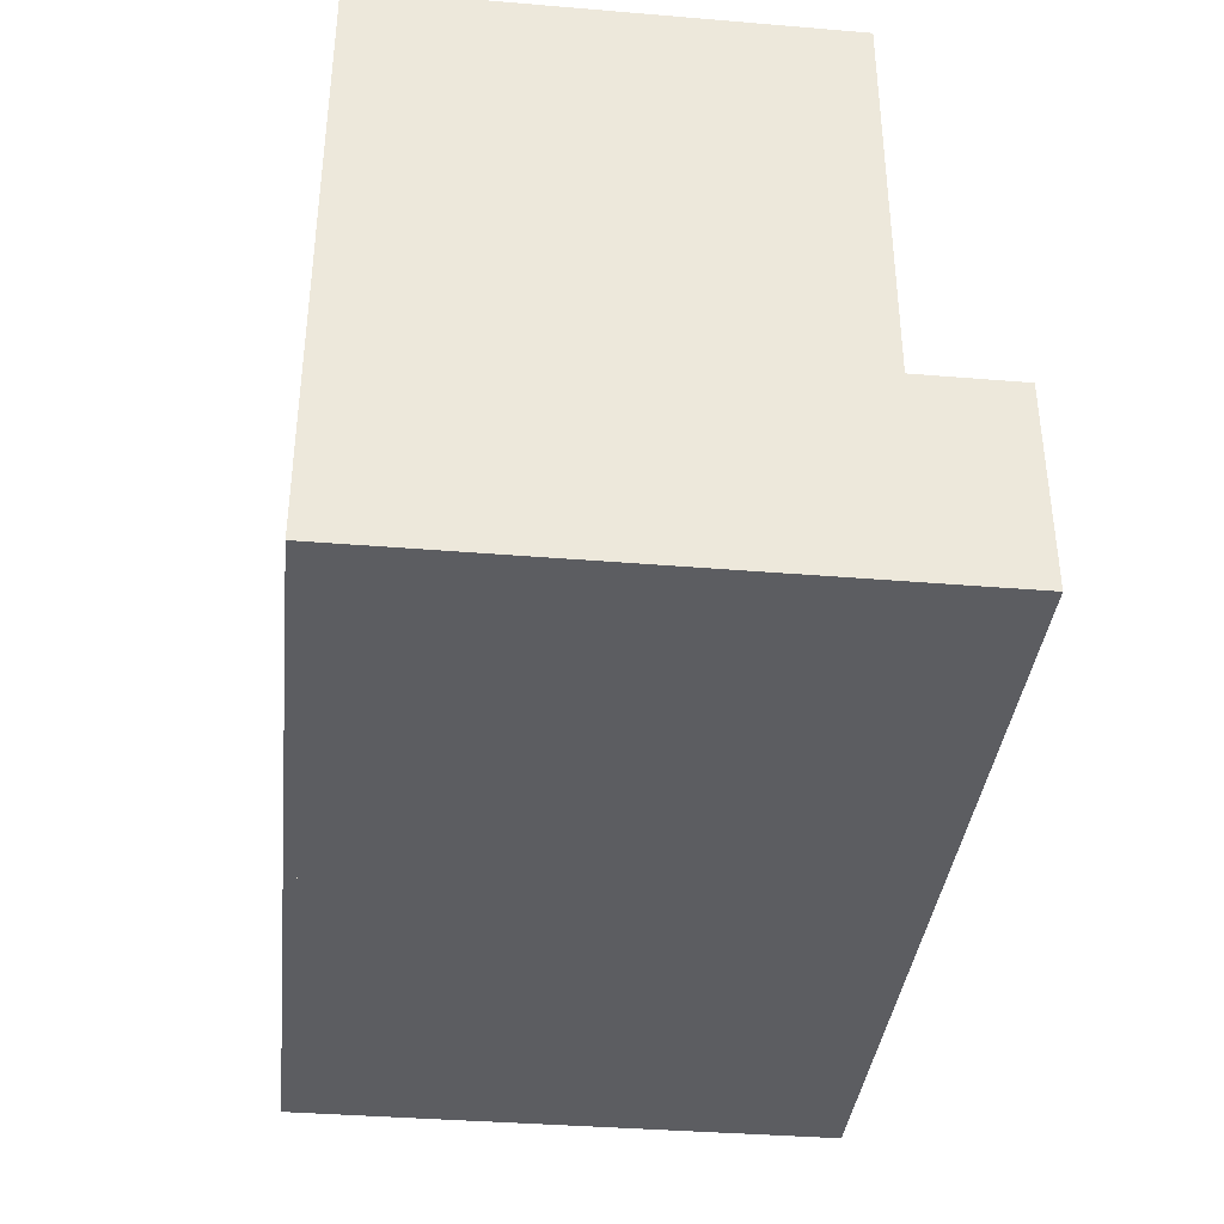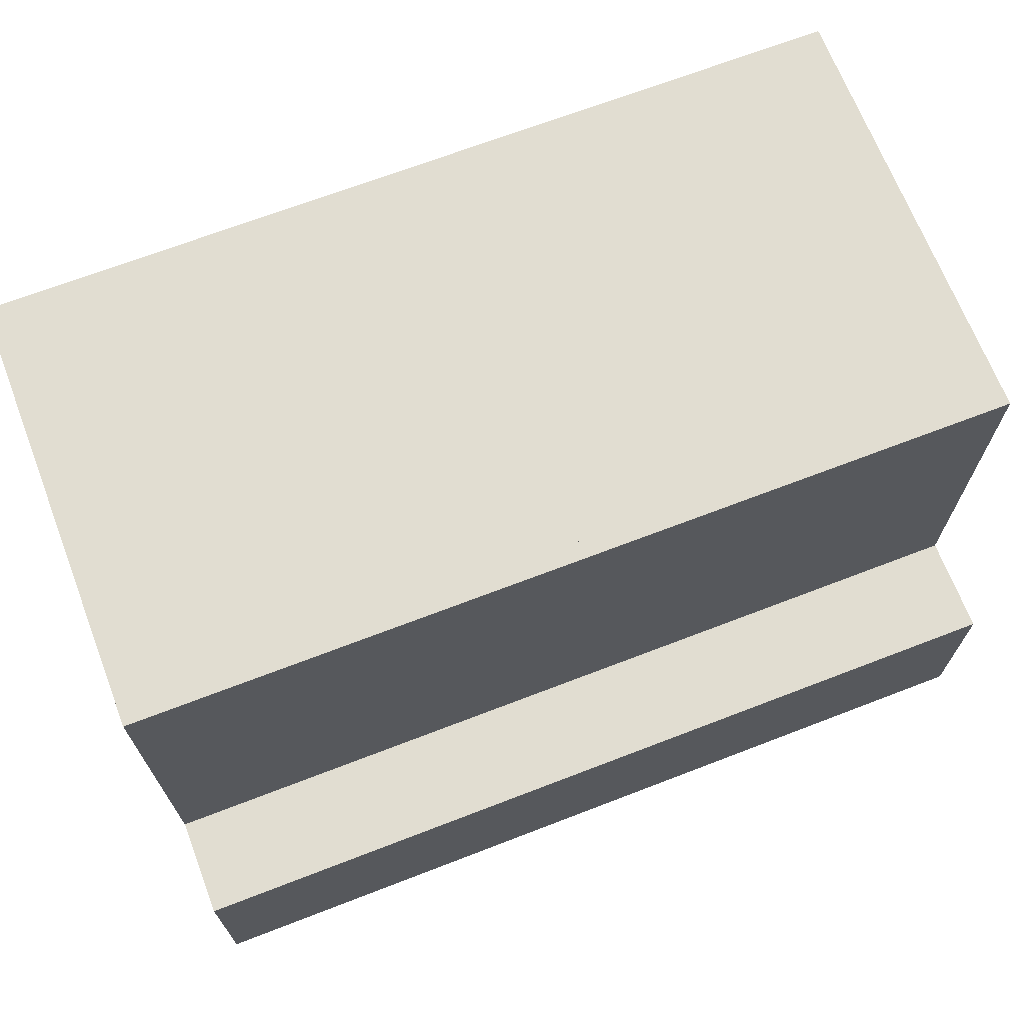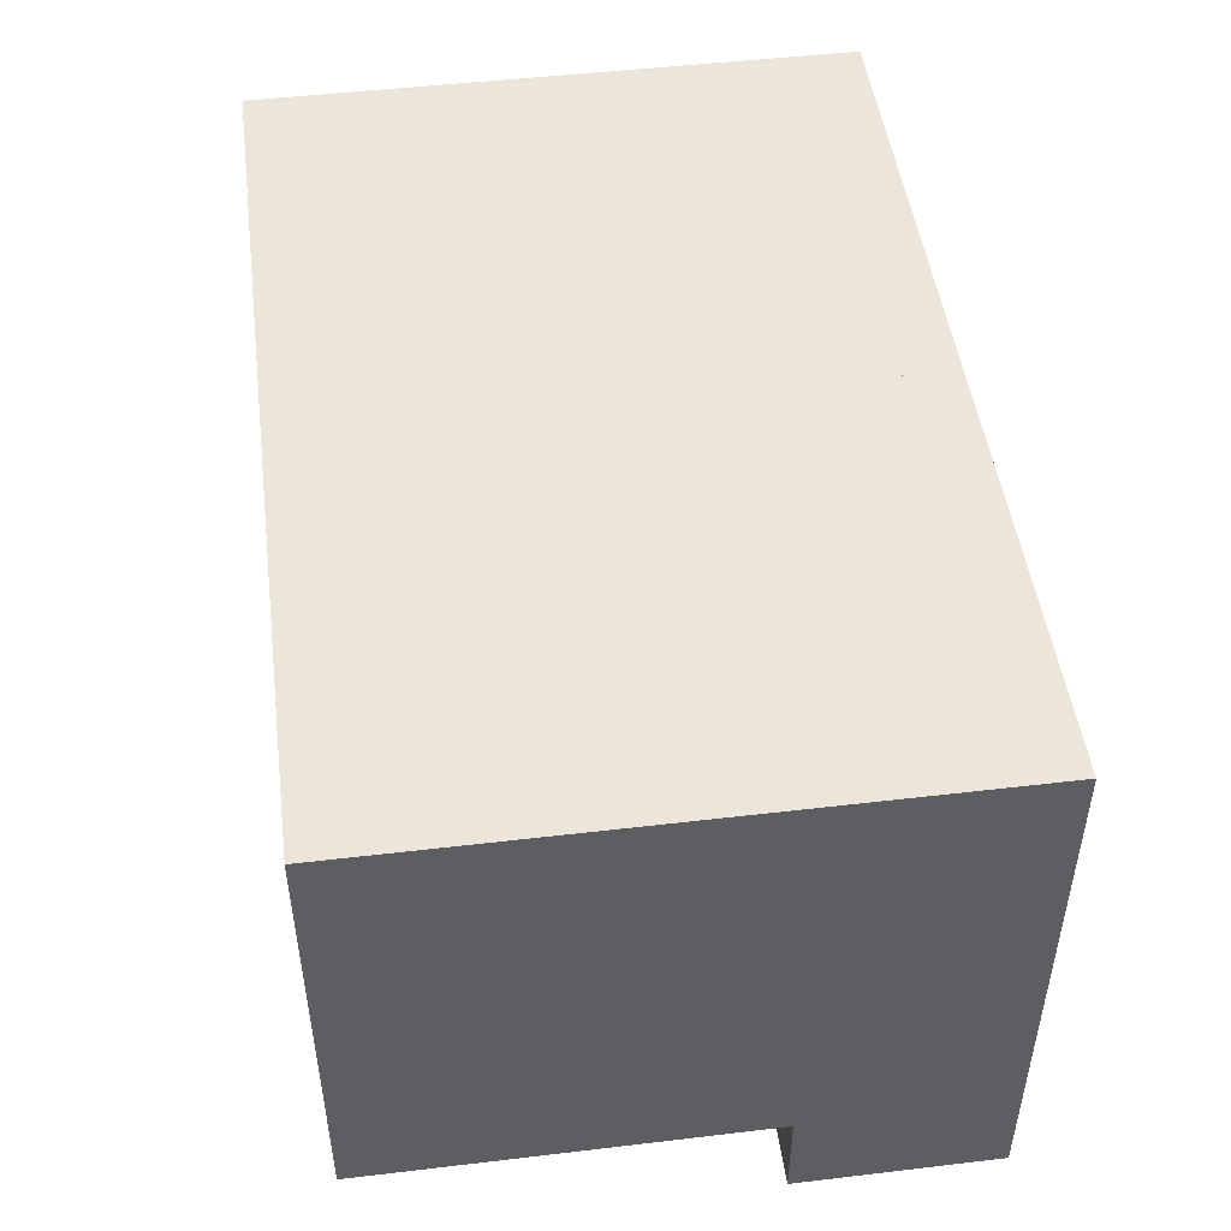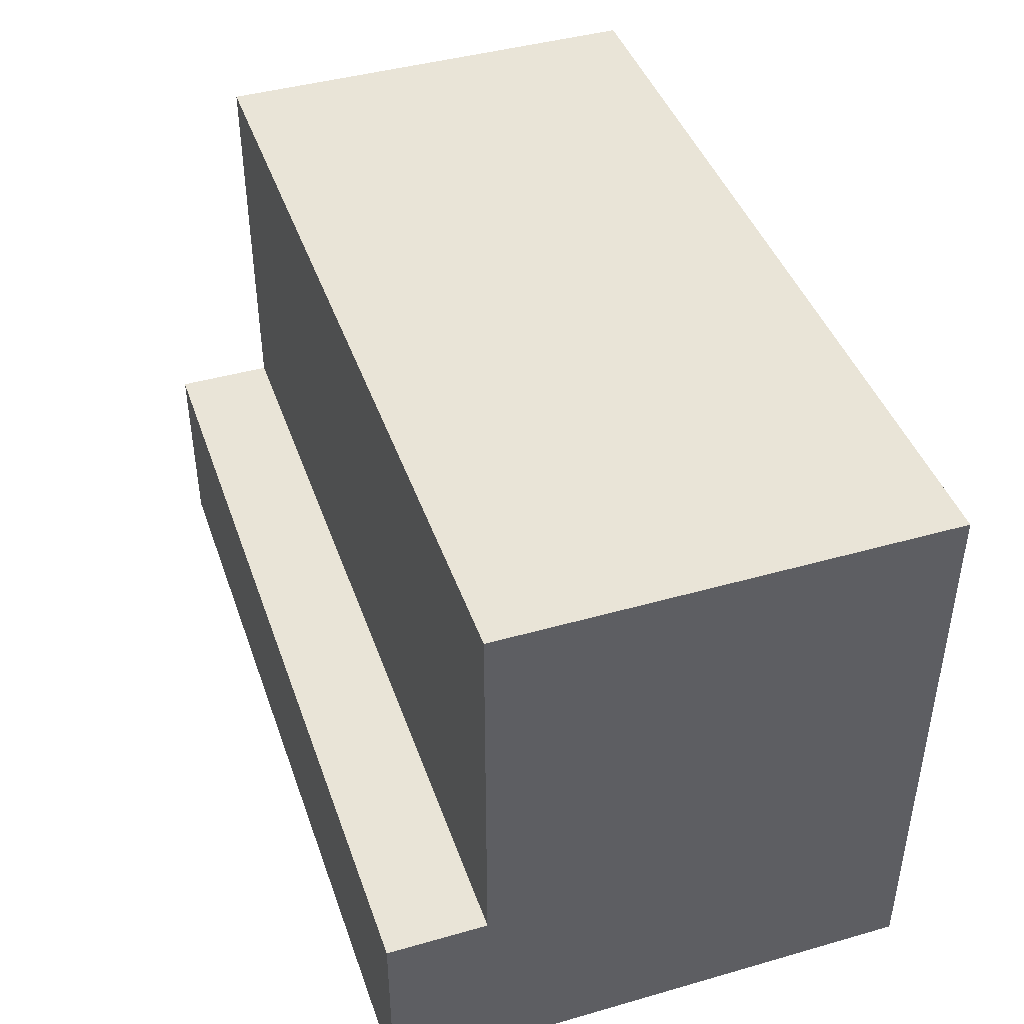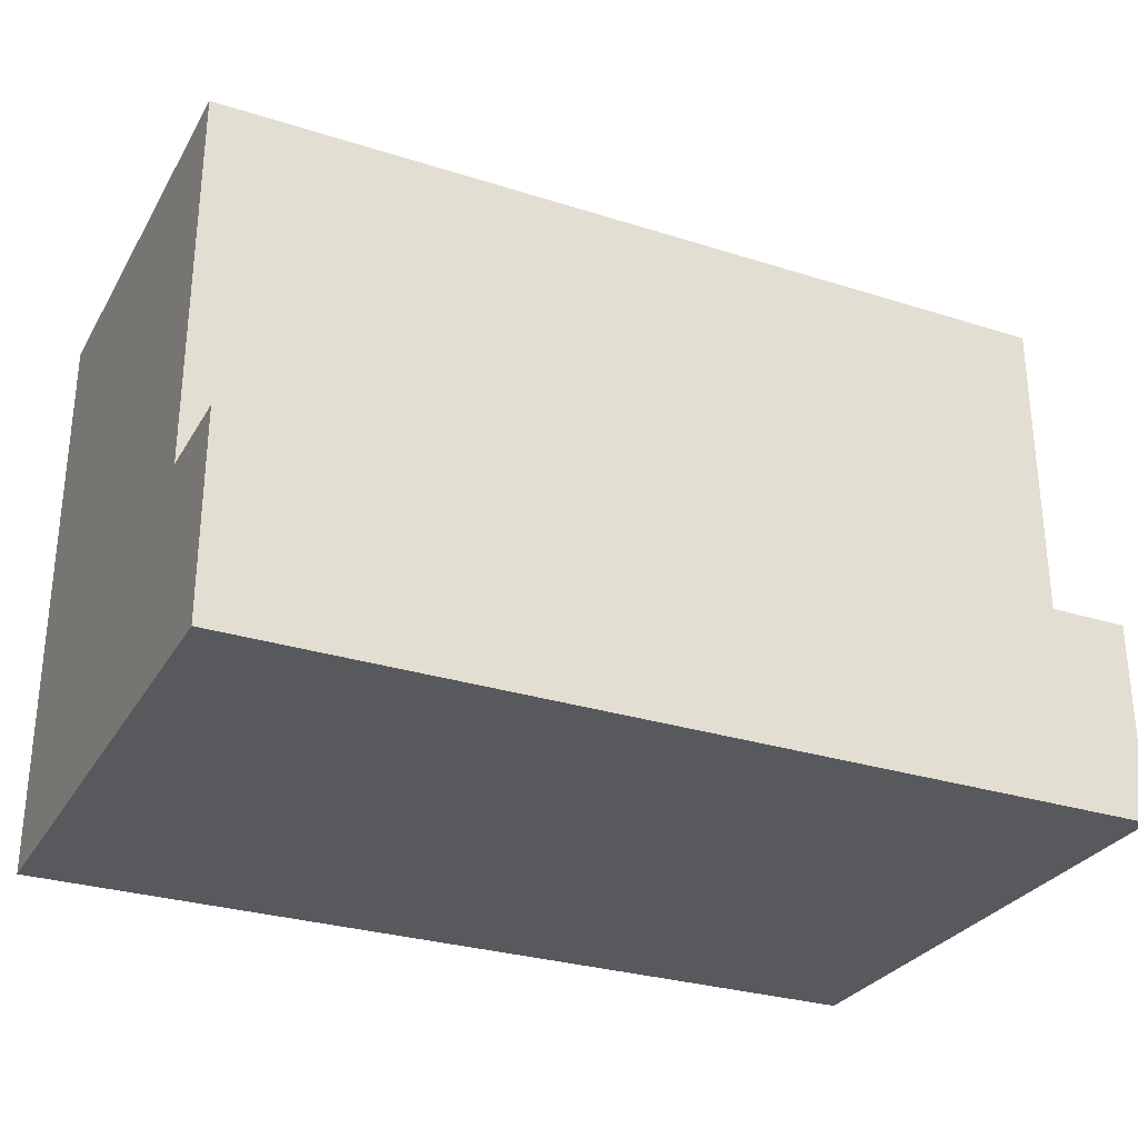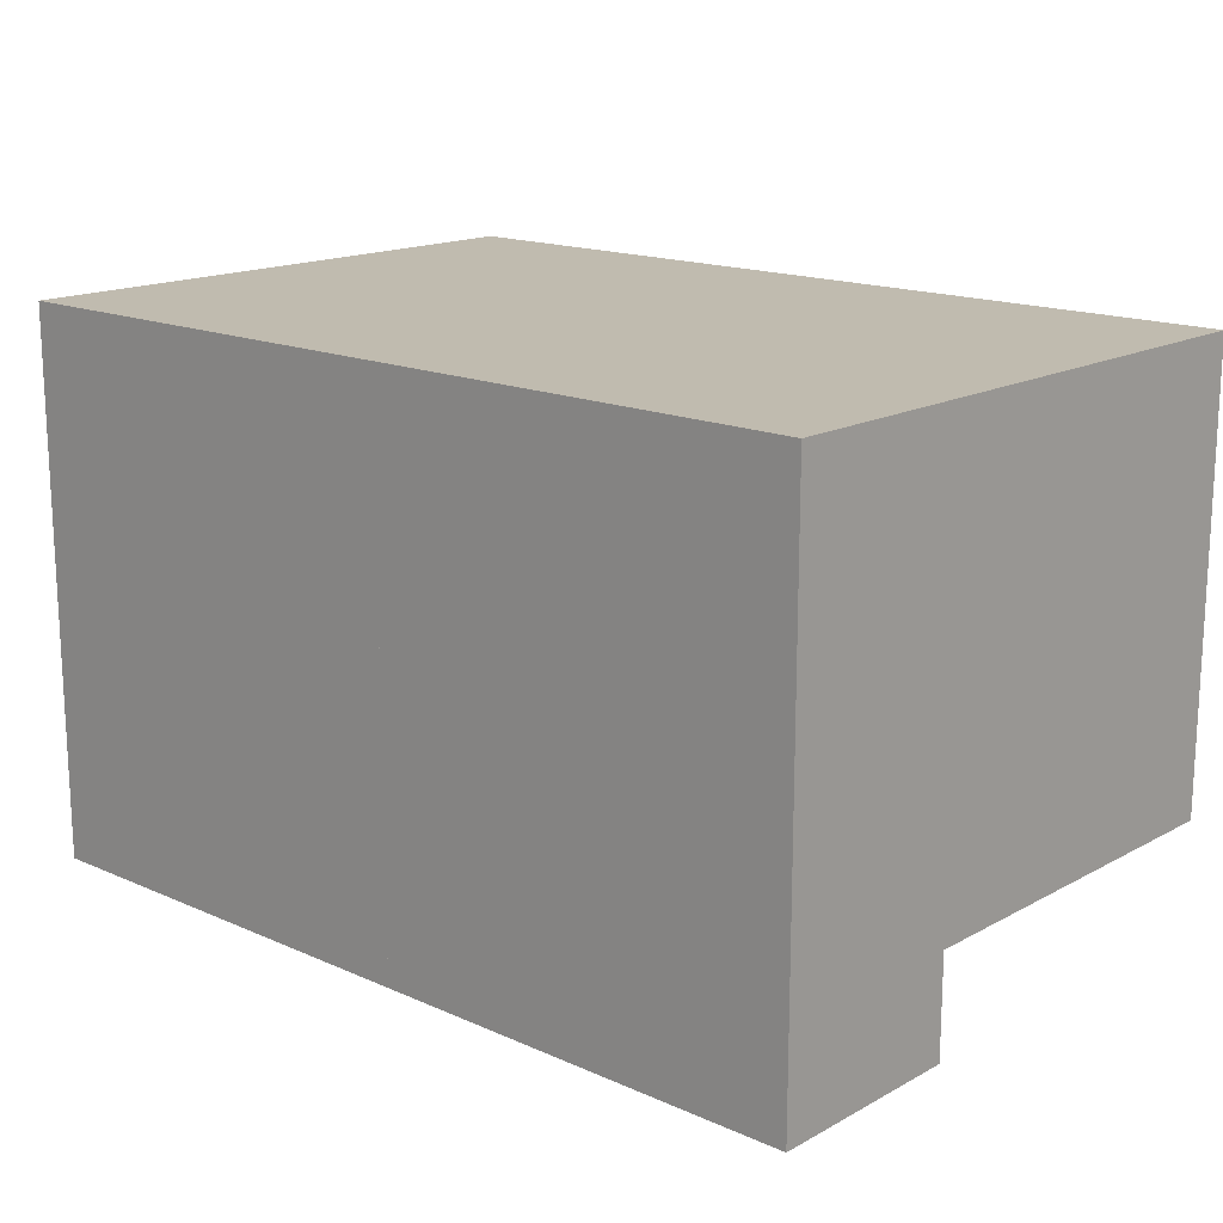
<metadata>
{"format":"obj","ext":"obj","renderer":"f3d","projection":"perspective","resolution":1024,"background":"white","views":[{"elev":-37.2,"azim":-96.1,"up":"+Z"},{"elev":68.7,"azim":-21.1,"up":"+Z"},{"elev":48.5,"azim":82.5,"up":"+Y"},{"elev":43.0,"azim":71.3,"up":"+Z"},{"elev":-29.3,"azim":-25.1,"up":"+Z"},{"elev":16.2,"azim":-137.9,"up":"+Y"}]}
</metadata>
<code>
g boots_tabi
v 0.45 -0.65 0
v -0.45 0.45 0
v -0.45 -0.65 0
v 0.45 0.45 0
v 0.45 0.45 1.179
v -0.45 -0.45 1.179
v -0.45 0.45 1.179
v 0.45 -0.45 1.179
v 0.45 -0.65 0
v -0.45 -0.65 0.4
v 0.45 -0.65 0.4
v -0.45 -0.65 0
v 0.45 -0.45 1.179
v -0.45 -0.45 0.4
v -0.45 -0.45 1.179
v 0.45 -0.45 0.4
v 0.45 -0.65 0.4
v 0.45 0.45 0
v 0.45 -0.65 0
v 0.45 -0.45 0.4
v 0.45 -0.45 1.179
v 0.45 0.45 1.179
v -0.45 0.45 1.179
v 0.45 0.45 0
v 0.45 0.45 1.179
v -0.45 0.45 0
v -0.45 -0.45 1.179
v -0.45 0.45 0
v -0.45 0.45 1.179
v -0.45 -0.45 0.4
v -0.45 -0.65 0
v -0.45 -0.65 0.4
v -0.45 -0.45 0.4
v 0.45 -0.65 0.4
v -0.45 -0.65 0.4
v 0.45 -0.45 0.4
v 1.326 -0.65 -1.532e-06
v 0.4264 0.45 -4.38e-08
v 0.4264 -0.65 -1.087e-06
v 1.326 0.45 -4.89e-07
v 1.326 0.45 1.179
v 0.4264 -0.45 1.179
v 0.4264 0.45 1.179
v 1.326 -0.45 1.179
v 1.326 -0.65 -1.532e-06
v 0.4264 -0.65 0.4
v 1.326 -0.65 0.4
v 0.4264 -0.65 -1.087e-06
v 1.326 -0.45 1.179
v 0.4264 -0.45 0.4
v 0.4264 -0.45 1.179
v 1.326 -0.45 0.4
v 1.326 -0.65 0.4
v 1.326 0.45 -4.89e-07
v 1.326 -0.65 -1.532e-06
v 1.326 -0.45 0.4
v 1.326 -0.45 1.179
v 1.326 0.45 1.179
v 0.4264 0.45 1.179
v 1.326 0.45 -4.89e-07
v 1.326 0.45 1.179
v 0.4264 0.45 -4.38e-08
v 0.4264 -0.45 1.179
v 0.4264 0.45 -4.38e-08
v 0.4264 0.45 1.179
v 0.4264 -0.45 0.4
v 0.4264 -0.65 -1.087e-06
v 0.4264 -0.65 0.4
v 0.4264 -0.45 0.4
v 1.326 -0.65 0.4
v 0.4264 -0.65 0.4
v 1.326 -0.45 0.4
g boots_tabi_0
f 3 2 1
f 4 1 2
f 7 6 5
f 8 5 6
f 11 10 9
f 12 9 10
f 15 14 13
f 16 13 14
f 19 18 17
f 17 18 20
f 18 21 20
f 22 21 18
f 25 24 23
f 26 23 24
f 29 28 27
f 28 30 27
f 31 30 28
f 32 30 31
f 35 34 33
f 36 33 34
f 39 38 37
f 40 37 38
f 43 42 41
f 44 41 42
f 47 46 45
f 48 45 46
f 51 50 49
f 52 49 50
f 55 54 53
f 53 54 56
f 54 57 56
f 58 57 54
f 61 60 59
f 62 59 60
f 65 64 63
f 64 66 63
f 67 66 64
f 68 66 67
f 71 70 69
f 72 69 70

</code>
